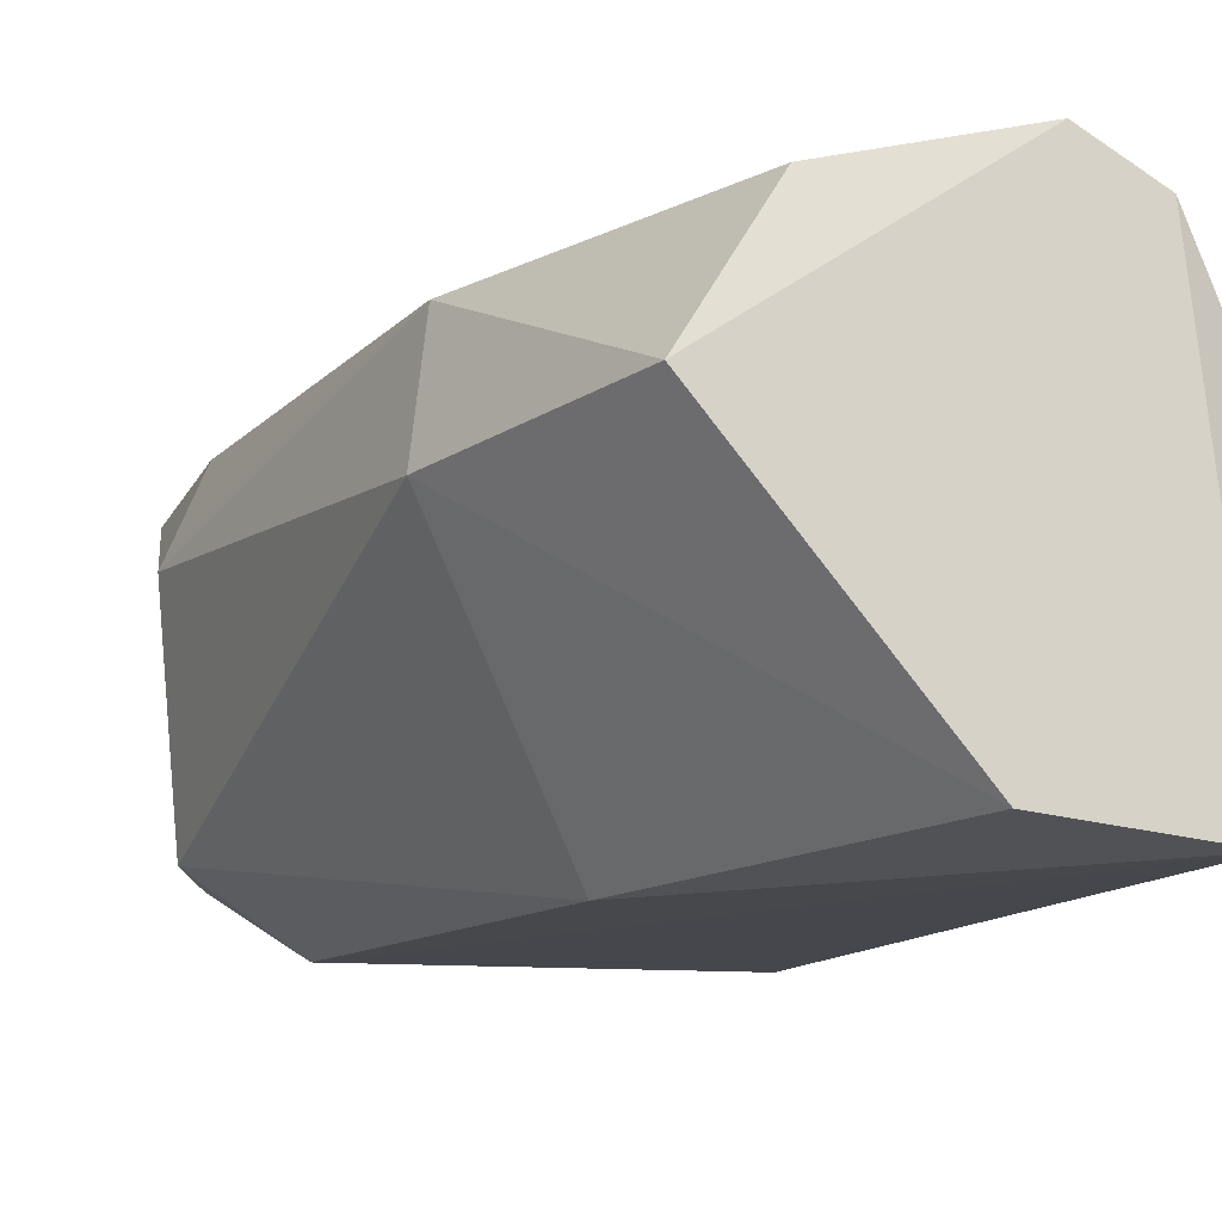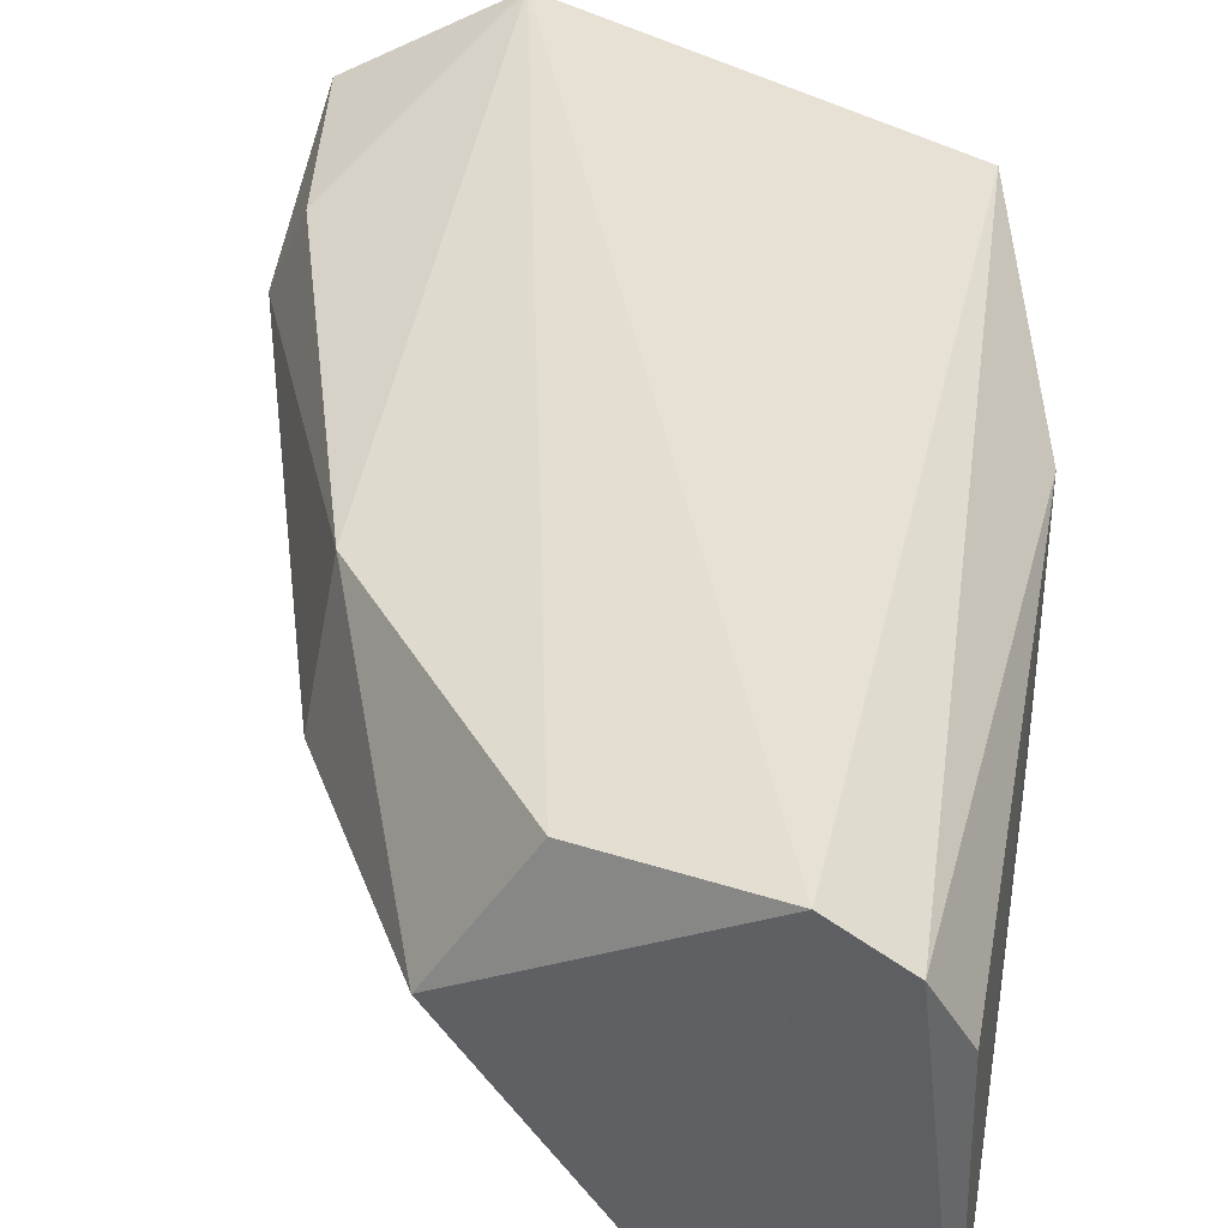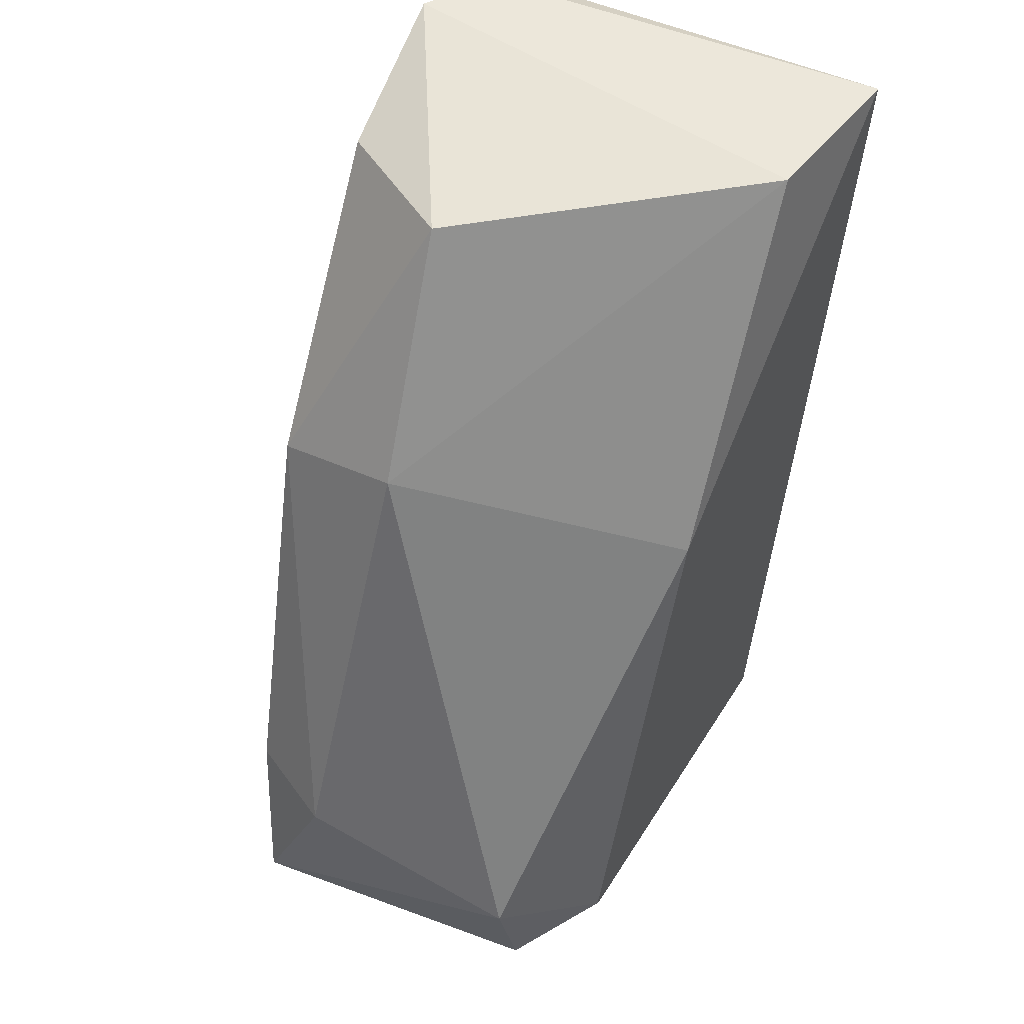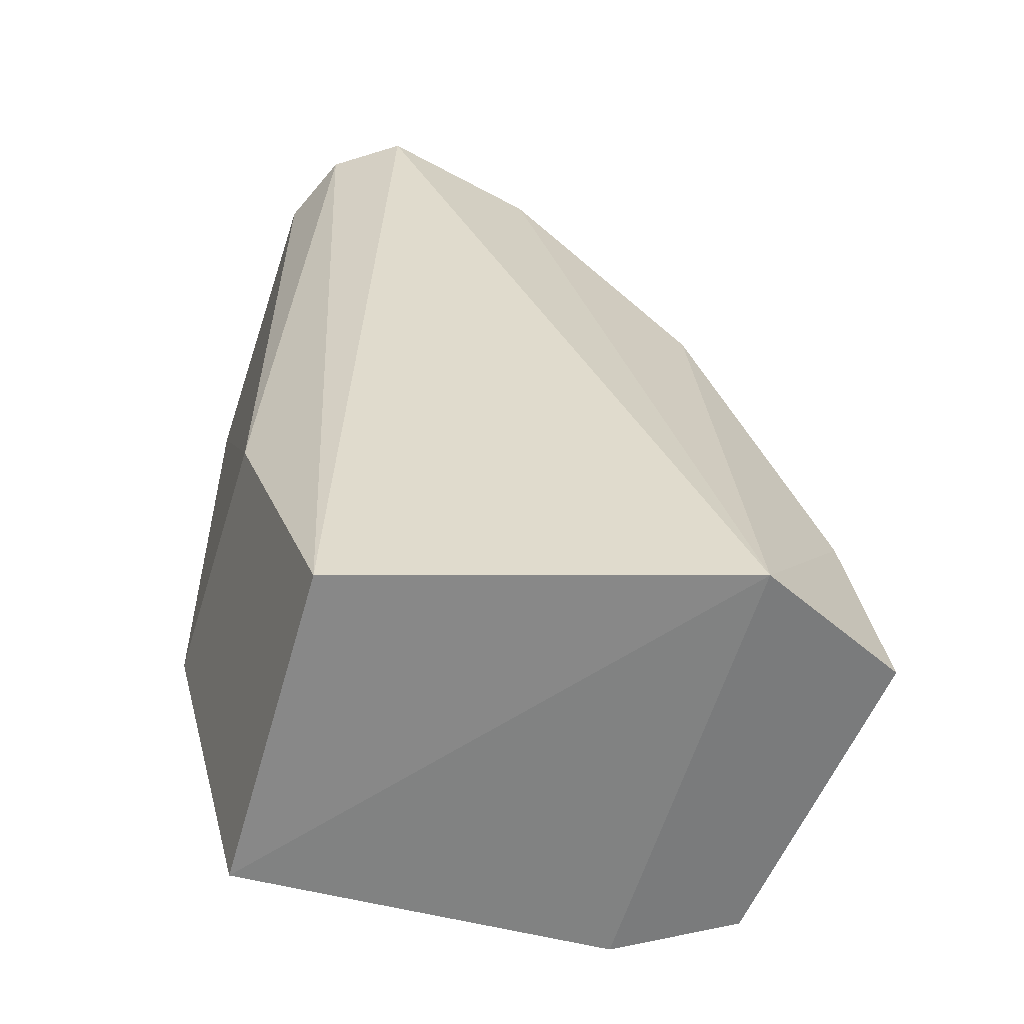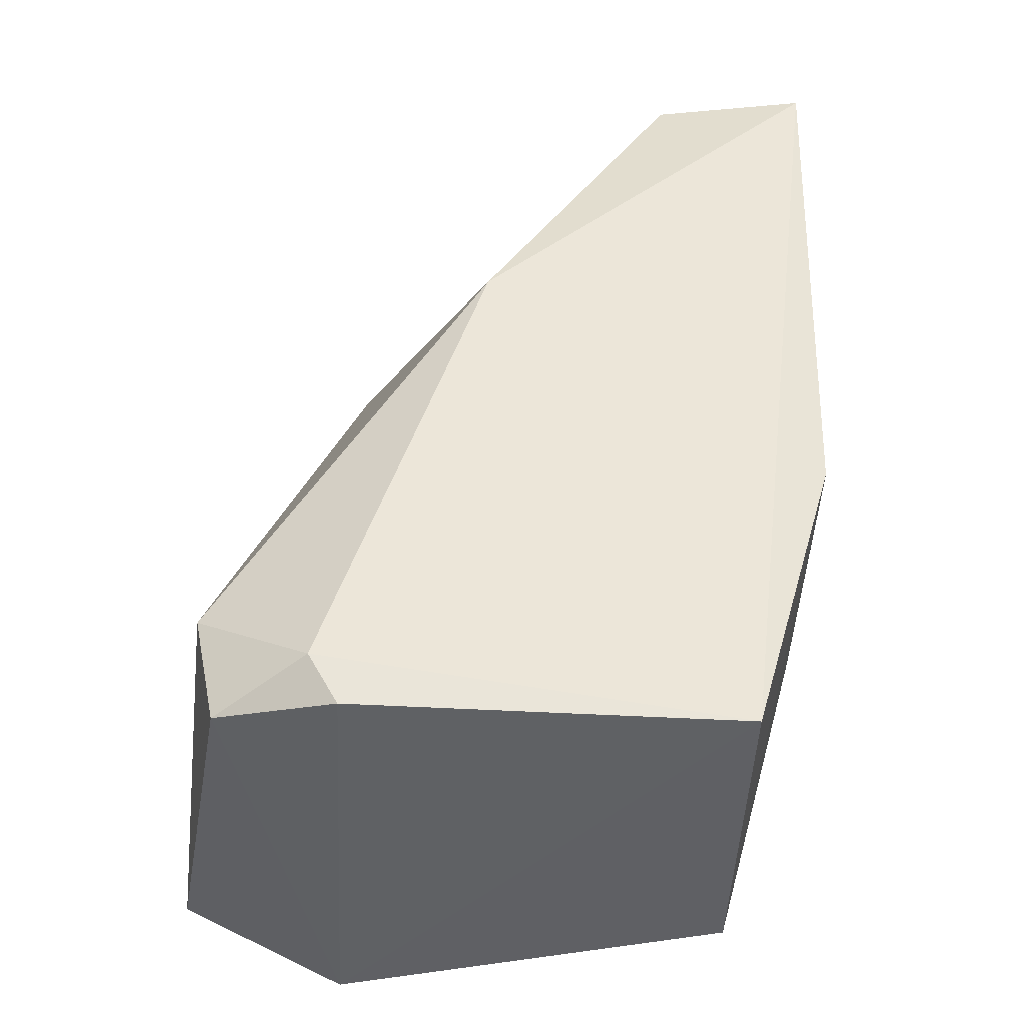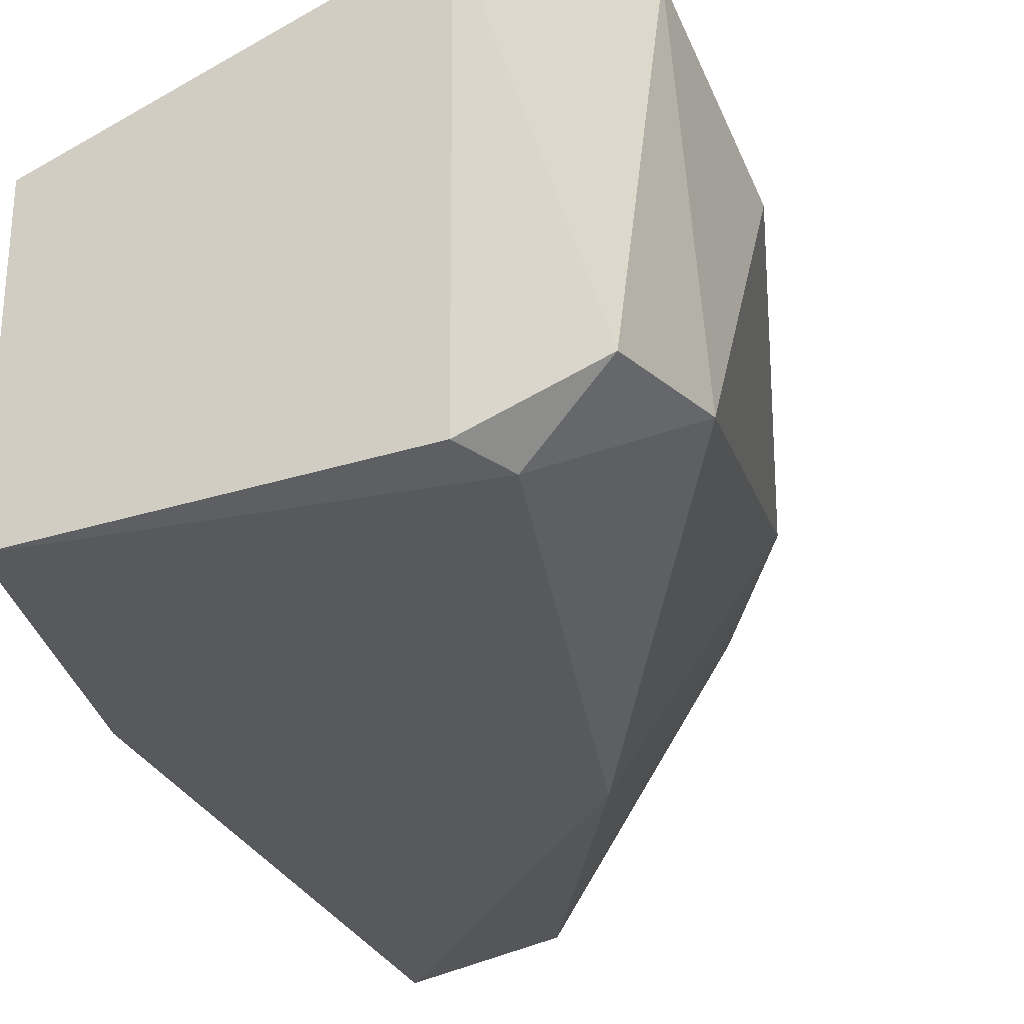
<metadata>
{"format":"obj","ext":"obj","renderer":"f3d","projection":"perspective","resolution":1024,"background":"white","views":[{"elev":-11.1,"azim":-8.6,"up":"+Y"},{"elev":42.3,"azim":12.1,"up":"+Y"},{"elev":53.3,"azim":-60.2,"up":"+Z"},{"elev":-63.5,"azim":163.6,"up":"+Z"},{"elev":-43.4,"azim":-2.1,"up":"+Z"},{"elev":-30.2,"azim":-154.7,"up":"+Y"}]}
</metadata>
<code>
o Shape_IndexedFaceSet.015_Shape_IndexedFaceSet.10840
v -0.8424 0.5428 0.1821
v -0.5881 0.5222 0.4662
v -0.6024 0.5523 0.4727
v -0.6309 0.5238 0.08286
v -0.7354 0.3812 0.33
v -0.6317 0.3819 0.08446
v -0.8391 0.4066 0.09924
v -0.5834 0.3812 0.4727
v -0.7354 0.5048 0.4631
v -0.7924 0.5713 0.08286
v -0.6309 0.5713 0.4727
v -0.5951 0.5024 0.2124
v -0.8495 0.4097 0.1495
v -0.7848 0.552 0.3493
v -0.7924 0.4952 0.368
v -0.802 0.3812 0.1114
v -0.6499 0.3907 0.4727
v -0.8576 0.5377 0.09789
v -0.593 0.3876 0.2202
v -0.859 0.5048 0.178
v -0.7002 0.5622 0.454
v -0.7897 0.3851 0.09083
f 16 7 22
f 2 3 8
f 4 6 10
f 3 4 11
f 8 3 11
f 4 10 11
f 3 2 12
f 4 3 12
f 2 8 12
f 10 1 14
f 13 5 15
f 9 14 15
f 8 5 16
f 6 8 16
f 13 7 16
f 5 13 16
f 5 8 17
f 8 11 17
f 11 9 17
f 15 5 17
f 9 15 17
f 1 10 18
f 10 7 18
f 7 13 18
f 6 4 19
f 8 6 19
f 4 12 19
f 12 8 19
f 14 1 20
f 13 15 20
f 15 14 20
f 1 18 20
f 18 13 20
f 9 11 21
f 11 10 21
f 14 9 21
f 10 14 21
f 10 6 22
f 7 10 22
f 6 16 22

</code>
